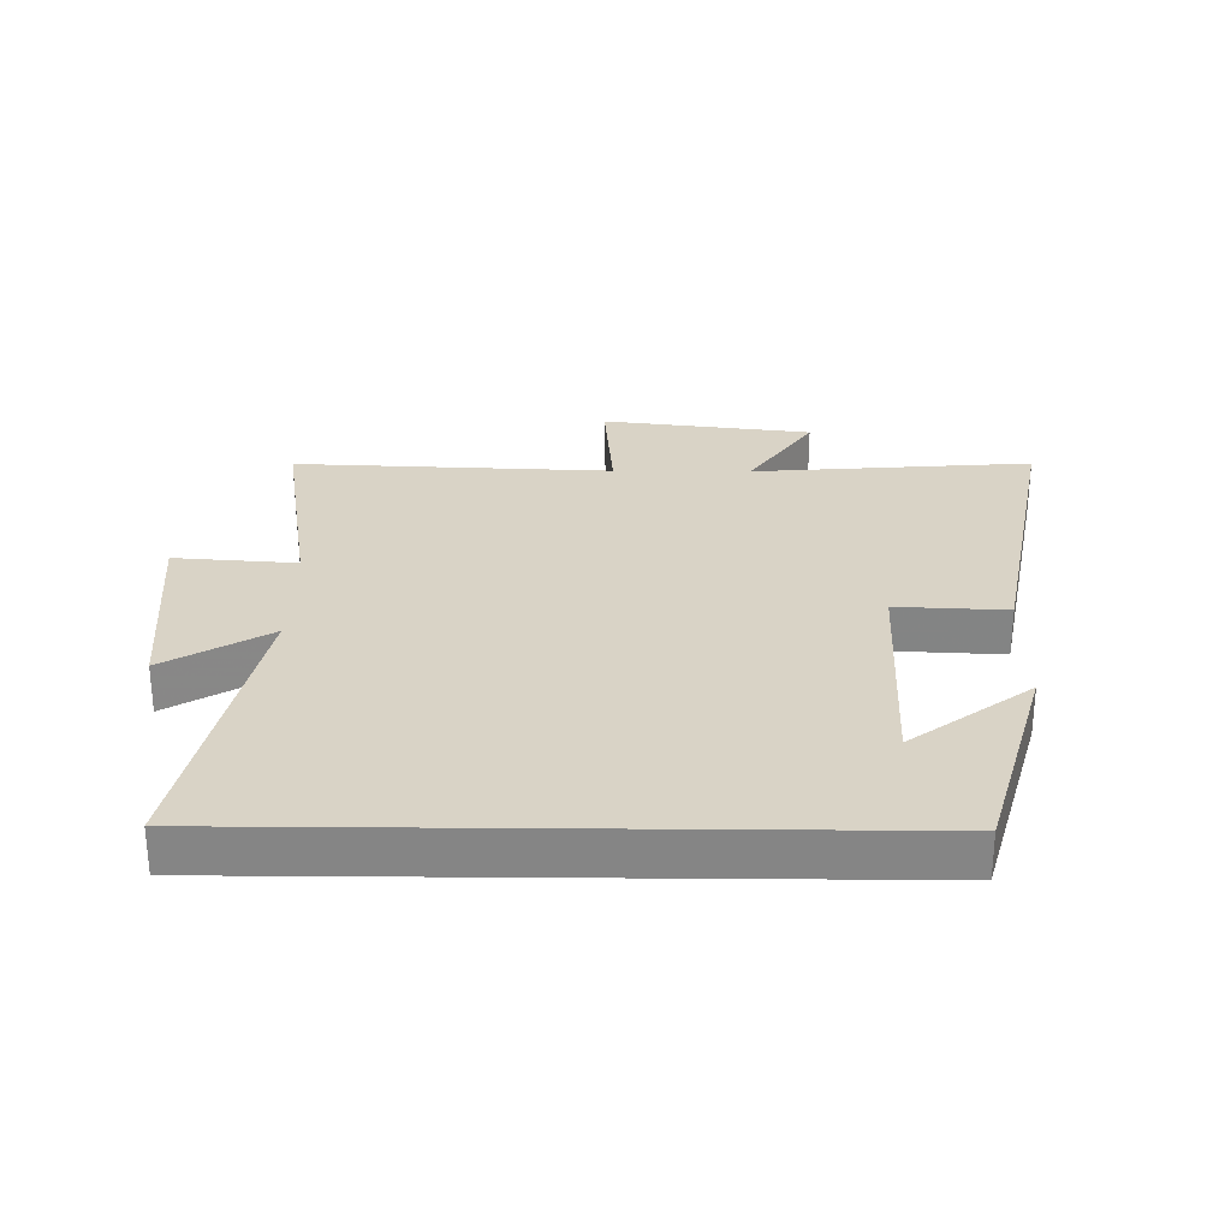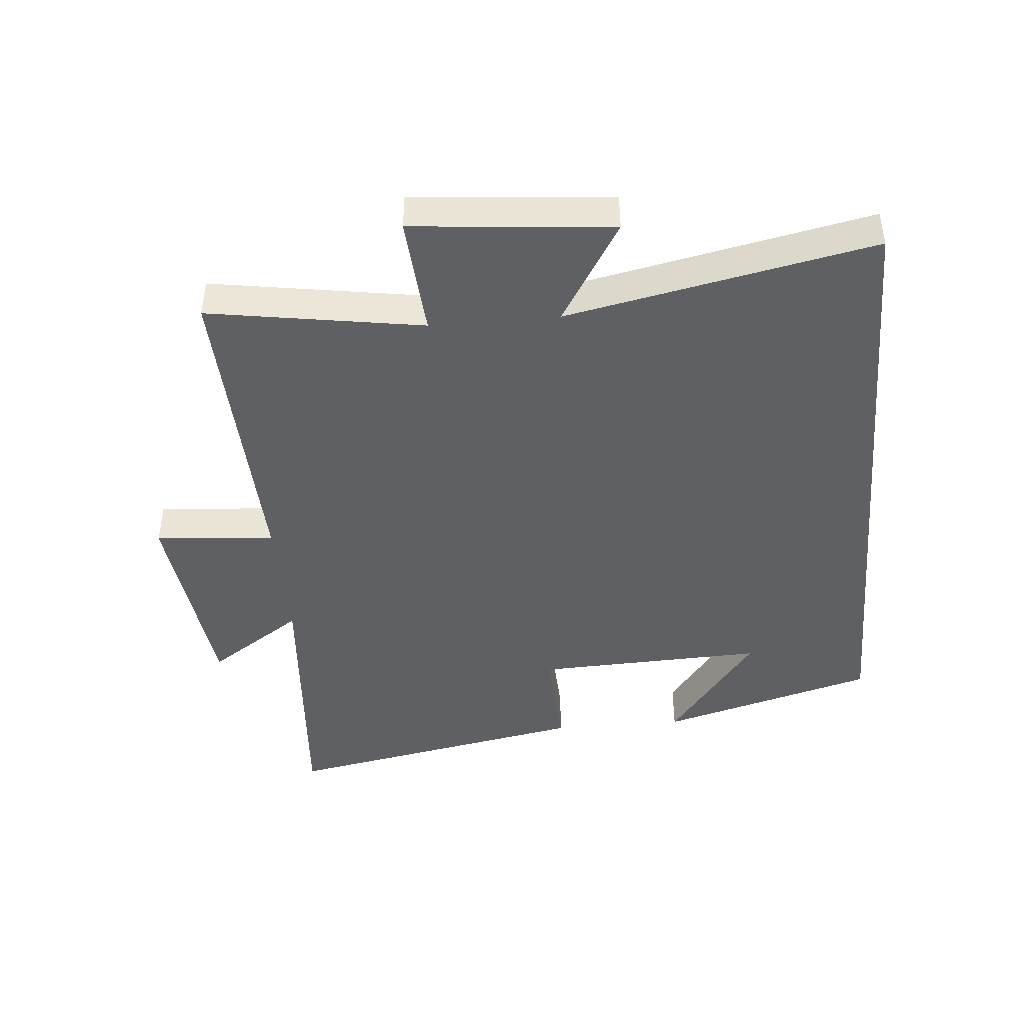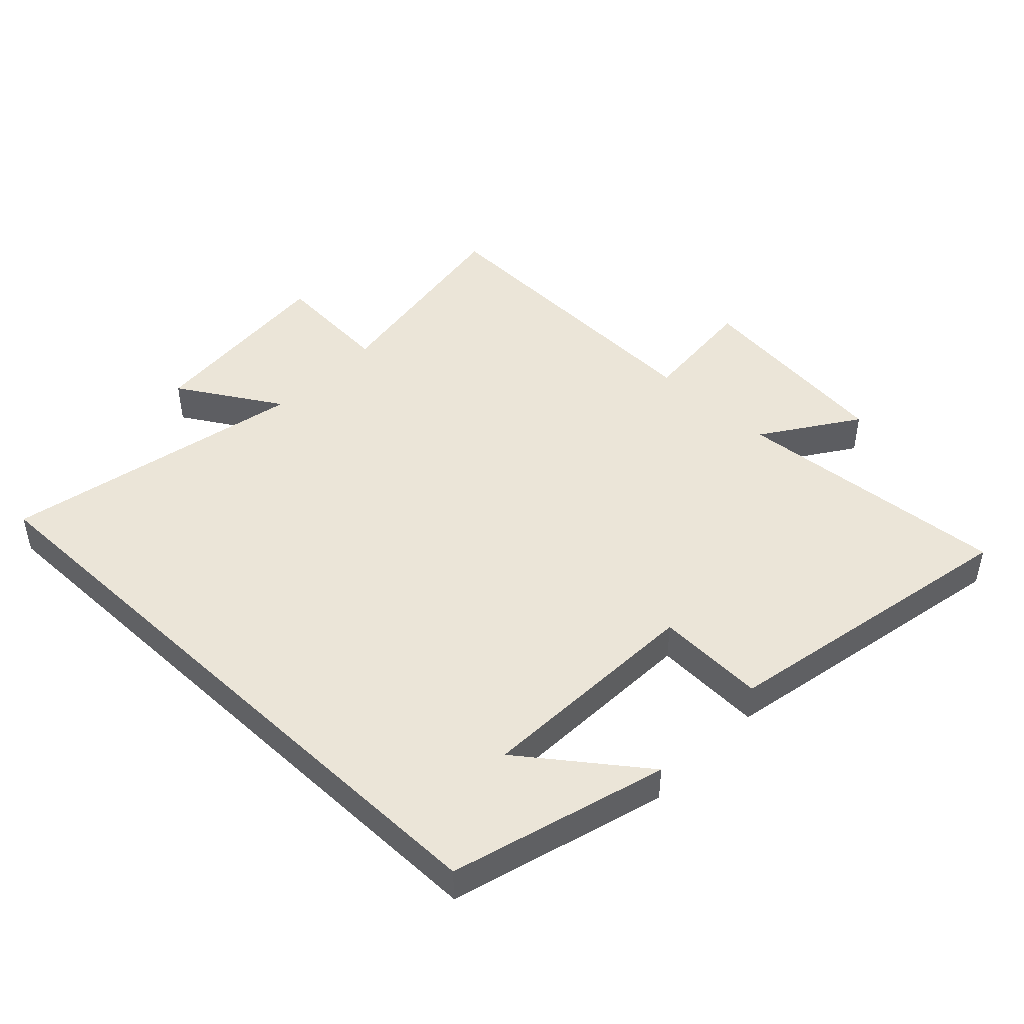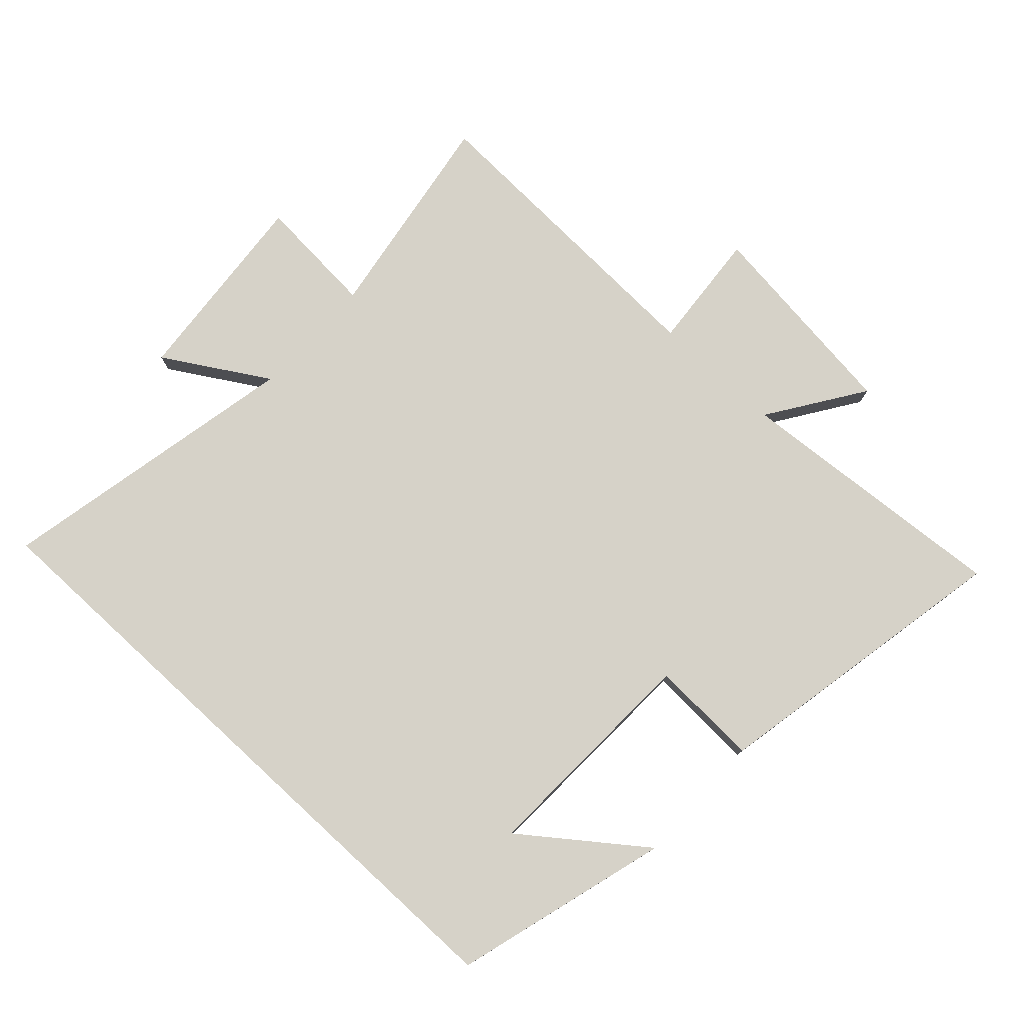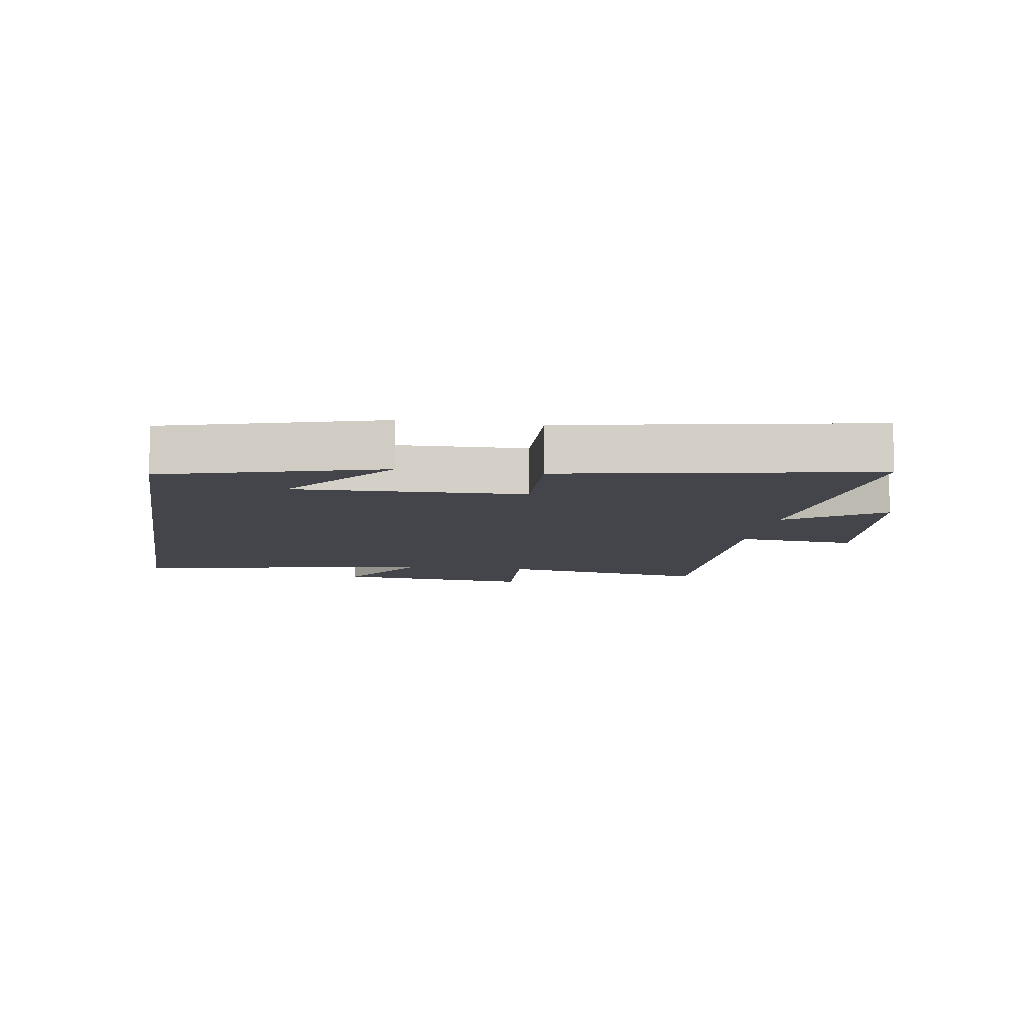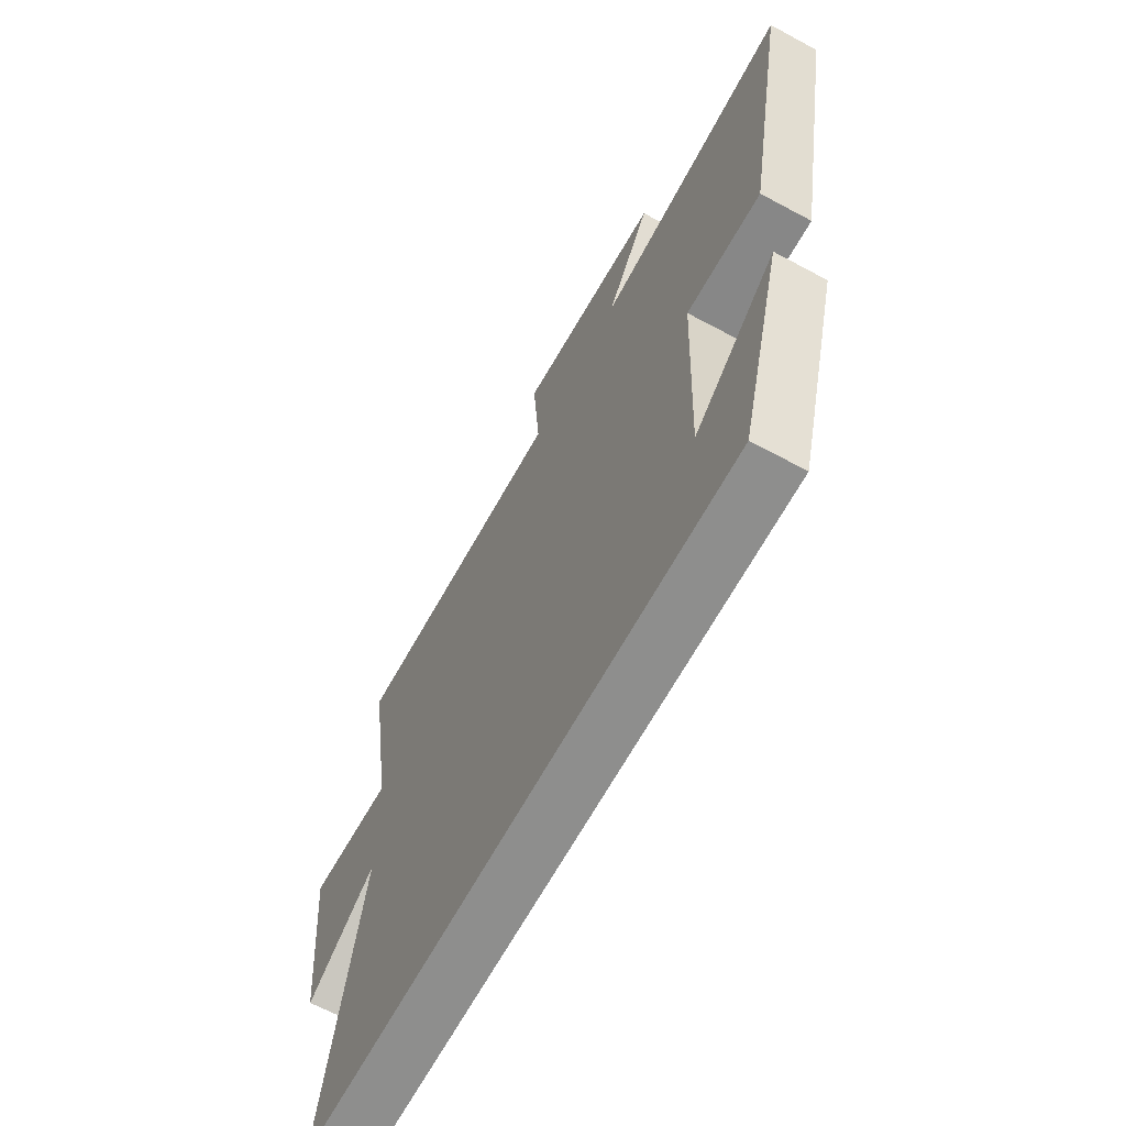
<metadata>
{"format":"obj","ext":"obj","renderer":"f3d","projection":"perspective","resolution":1024,"background":"white","views":[{"elev":28.3,"azim":-179.4,"up":"+Y"},{"elev":-44.1,"azim":95.0,"up":"+Y"},{"elev":45.8,"azim":-136.3,"up":"+Y"},{"elev":77.9,"azim":-137.3,"up":"+Y"},{"elev":-9.3,"azim":-99.3,"up":"+Y"},{"elev":-64.8,"azim":-118.5,"up":"+Z"}]}
</metadata>
<code>
v 0.598 0.07 -0.5
v -0.404 0.07 -0.5
v -0.5 0.07 -0.161
v -0.314 0.07 -0.301
v -0.328 0.07 0.059
v -0.5 0.07 0.051
v -0.592 0.07 0.534
v -0.155 0.07 0.5
v -0.255 0.07 0.649
v 0.073 0.07 0.689
v 0.057 0.07 0.5
v 0.554 0.07 0.52
v 0.5 0.07 0.183
v 0.69 0.07 0.197
v 0.662 0.07 -0.117
v 0.5 0.07 -0.019
v 0.598 0 -0.5
v -0.404 0 -0.5
v -0.5 0 -0.161
v -0.314 0 -0.301
v -0.328 0 0.059
v -0.5 0 0.051
v -0.592 0 0.534
v -0.155 0 0.5
v -0.255 0 0.649
v 0.073 0 0.689
v 0.057 0 0.5
v 0.554 0 0.52
v 0.5 0 0.183
v 0.69 0 0.197
v 0.662 0 -0.117
v 0.5 0 -0.019
f 13 14 15 16
f 11 12 13
f 11 13 16
f 8 9 10 11
f 8 11 16 1
f 5 6 7 8
f 4 5 8 1
f 2 3 4
f 1 2 4
f 32 31 30 29
f 29 28 27
f 32 29 27
f 27 26 25 24
f 17 32 27 24
f 24 23 22 21
f 17 24 21 20
f 20 19 18
f 20 18 17
f 1 17 18 2
f 2 18 19 3
f 3 19 20 4
f 4 20 21 5
f 5 21 22 6
f 6 22 23 7
f 7 23 24 8
f 8 24 25 9
f 9 25 26 10
f 10 26 27 11
f 11 27 28 12
f 12 28 29 13
f 13 29 30 14
f 14 30 31 15
f 15 31 32 16
f 16 32 17 1

</code>
